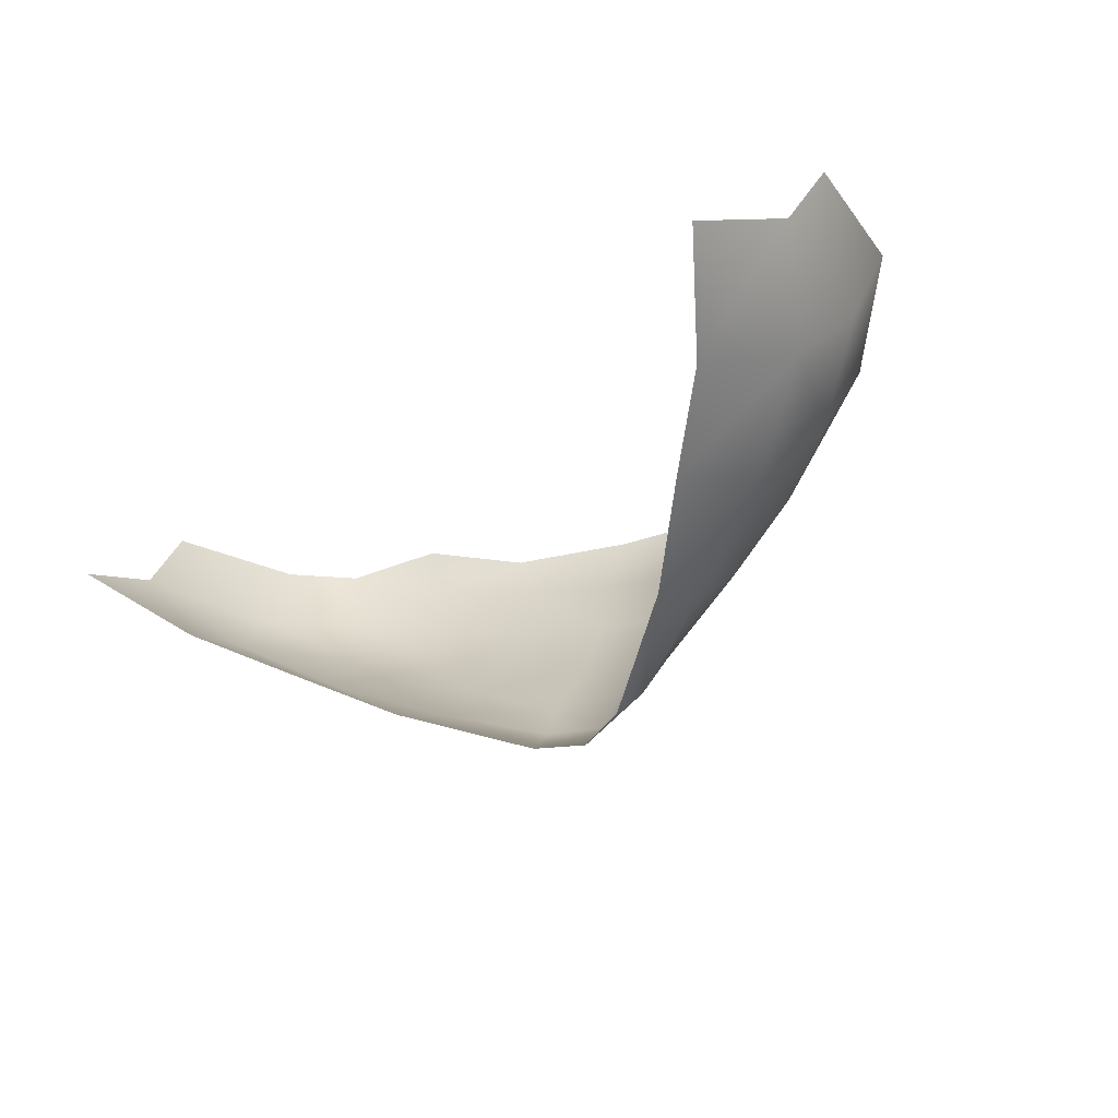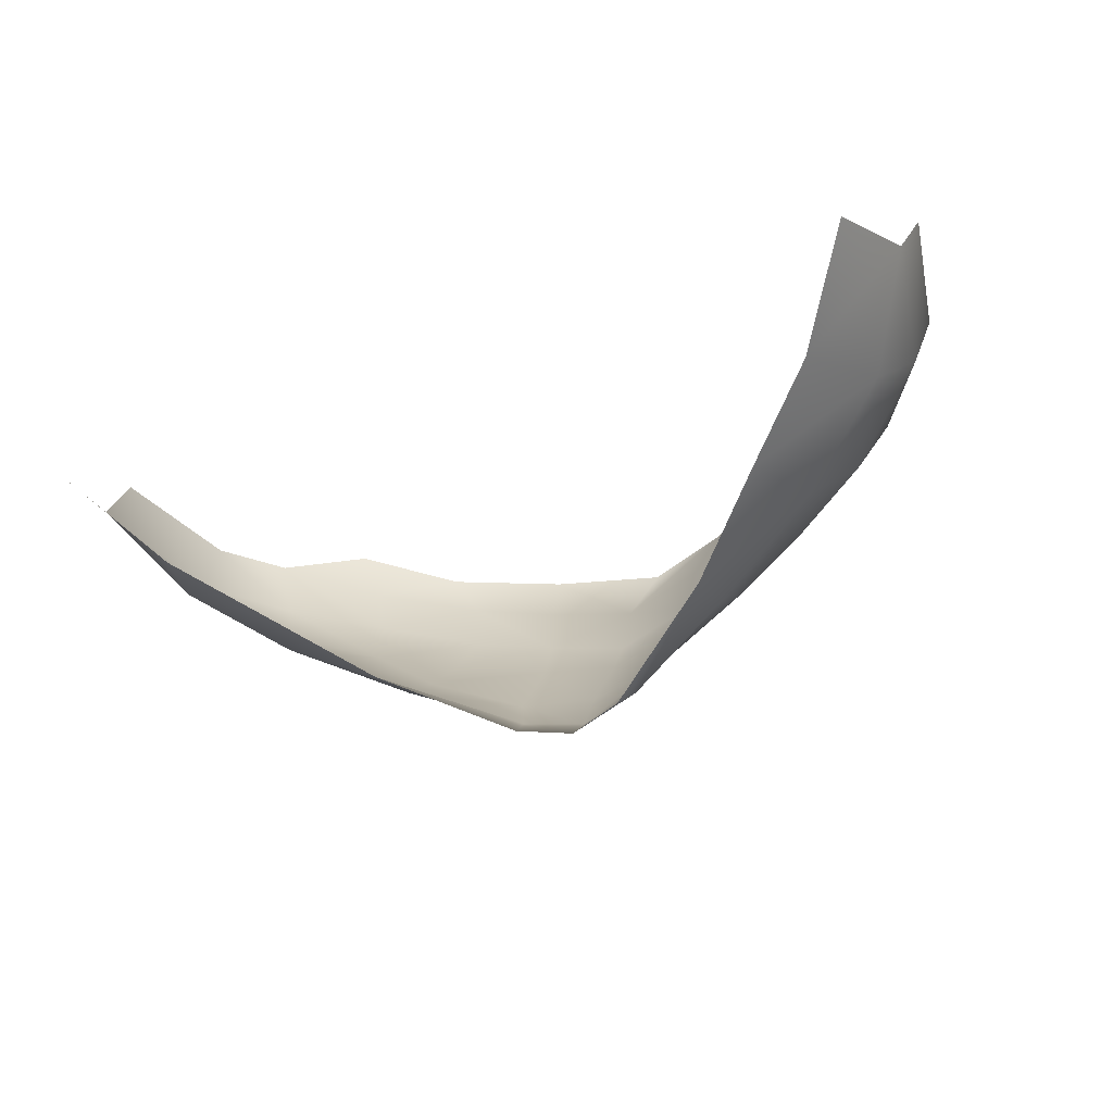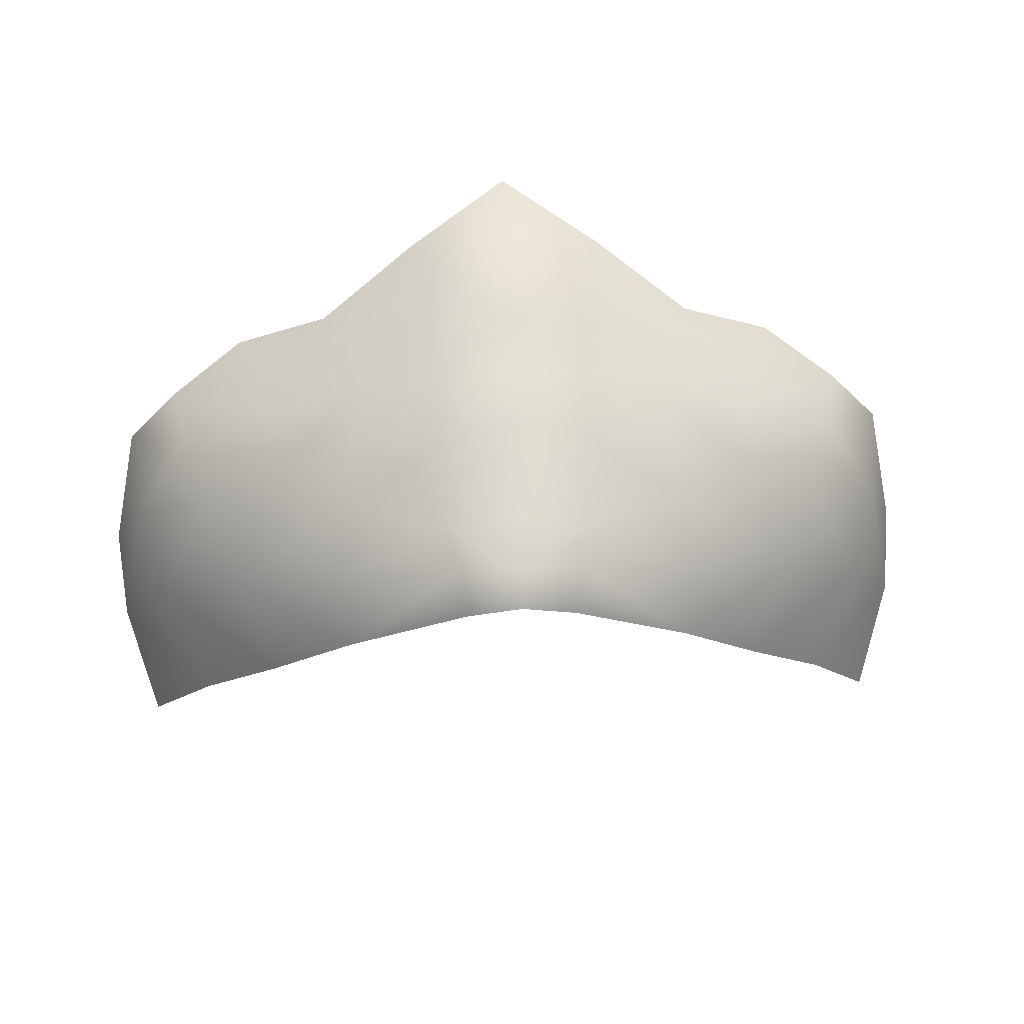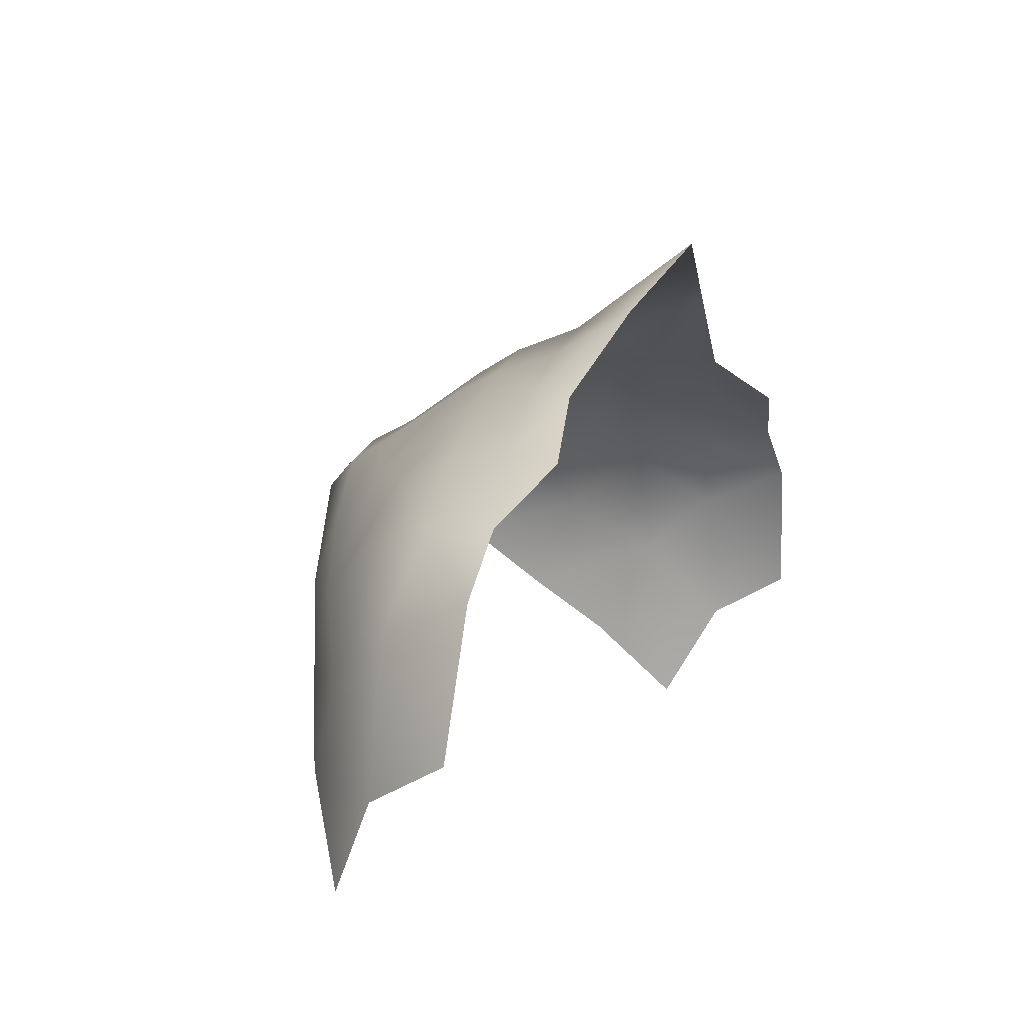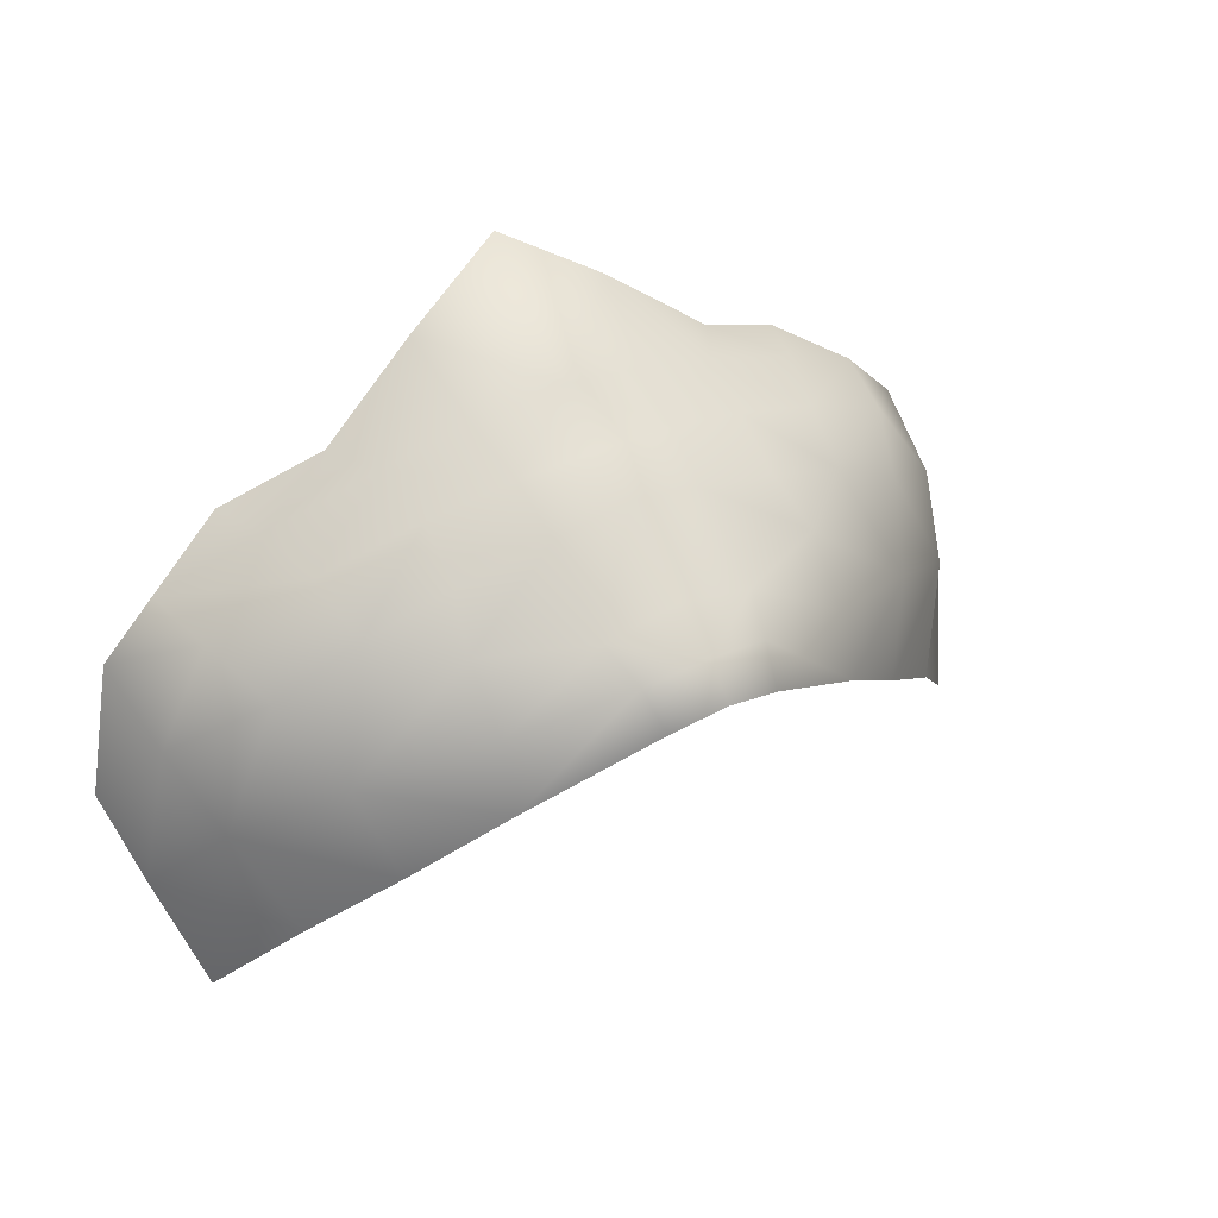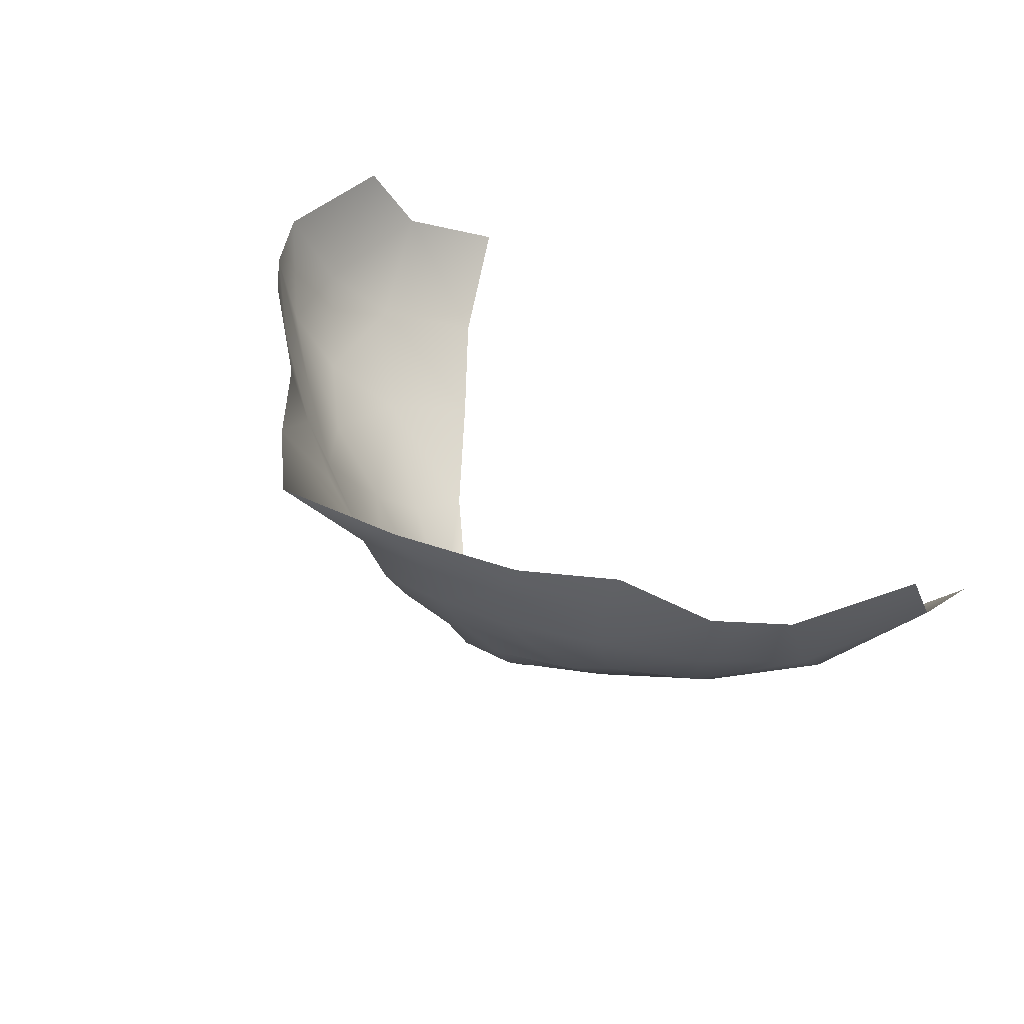
<metadata>
{"format":"obj","ext":"obj","renderer":"f3d","projection":"perspective","resolution":1024,"background":"white","views":[{"elev":-33.5,"azim":-138.2,"up":"+Y"},{"elev":-41.7,"azim":-155.5,"up":"+Y"},{"elev":38.9,"azim":-2.9,"up":"+Z"},{"elev":9.6,"azim":115.9,"up":"+Z"},{"elev":39.8,"azim":-30.2,"up":"+Z"},{"elev":43.4,"azim":51.4,"up":"+Y"}]}
</metadata>
<code>
g facial_mouth_geo
v -0.06539 1.343 0.0605
v -0.07896 1.356 0.04313
v -0.08462 1.366 0.06253
v -0.07341 1.353 0.07923
v -0.05004 1.334 0.07349
v -0.07853 1.366 0.0905
v -0.08693 1.382 0.07146
v -0.08107 1.383 0.09811
v -0.05551 1.341 0.09112
v -0.0334 1.325 0.08827
v -0.06774 1.368 0.1077
v -0.07096 1.383 0.109
v -0.06222 1.355 0.1024
v -0.04687 1.351 0.112
v -0.04932 1.364 0.117
v -0.05277 1.377 0.1195
v -0.05628 1.388 0.1185
v -0.03779 1.382 0.128
v -0.03238 1.372 0.1283
v -0.0191 1.386 0.1425
v -0.03071 1.359 0.125
v -0.01511 1.356 0.1295
v -0.01665 1.369 0.1336
v 1.627e-17 1.367 0.1374
v 3.35e-17 1.391 0.1545
v 0.0191 1.386 0.1425
v -0.03098 1.349 0.1183
v -0.03354 1.339 0.1112
v -0.0141 1.345 0.1241
v -0.03302 1.33 0.1008
v -0.01428 1.329 0.1137
v -0.0119 1.321 0.1094
v -0.01054 1.315 0.1034
v 3.333e-18 1.313 0.1064
v 1.212e-17 1.345 0.1274
v 3.613e-18 1.319 0.1119
v 1.586e-17 1.353 0.1324
v 0.01511 1.356 0.1295
v -6.965e-10 1.329 0.1168
v 0.0119 1.321 0.1094
v 0.01054 1.315 0.1034
v 0.0334 1.325 0.08827
v 0.0141 1.345 0.1241
v 0.01428 1.329 0.1137
v 0.03302 1.33 0.1008
v 0.03354 1.339 0.1112
v 0.05551 1.341 0.09112
v 0.05004 1.334 0.07349
v 0.03098 1.349 0.1183
v 0.04687 1.351 0.112
v 0.07341 1.353 0.07923
v 0.06539 1.343 0.0605
v 0.03071 1.359 0.125
v 0.06222 1.355 0.1024
v 0.08462 1.366 0.06253
v 0.07896 1.356 0.04313
v 0.07853 1.366 0.0905
v 0.08693 1.382 0.07146
v 0.08107 1.383 0.09811
v 0.06774 1.368 0.1077
v 0.07096 1.383 0.109
v 0.04932 1.364 0.117
v 0.03238 1.372 0.1283
v 0.05277 1.377 0.1195
v 0.05628 1.388 0.1185
v 0.03779 1.382 0.128
v 0.01665 1.369 0.1336
g facial_mouth_geo_0
f 3 2 1
f 1 4 3
f 4 1 5
f 6 3 4
f 6 7 3
f 7 6 8
f 5 9 4
f 10 9 5
f 11 8 6
f 11 12 8
f 13 6 4
f 13 4 9
f 13 11 6
f 11 13 14
f 14 13 9
f 12 11 15
f 14 15 11
f 15 16 12
f 12 16 17
f 17 16 18
f 19 18 16
f 19 16 15
f 19 20 18
f 15 14 21
f 19 15 21
f 19 21 22
f 19 23 20
f 22 23 19
f 23 24 20
f 22 24 23
f 25 20 24
f 26 25 24
f 27 21 14
f 22 21 27
f 27 14 28
f 28 14 9
f 29 22 27
f 29 27 28
f 30 28 9
f 9 10 30
f 31 29 28
f 31 28 30
f 30 10 32
f 32 31 30
f 10 33 32
f 32 33 34
f 29 35 22
f 35 29 31
f 36 32 34
f 36 31 32
f 35 37 22
f 38 37 35
f 22 37 24
f 37 38 24
f 39 35 31
f 36 39 31
f 40 36 34
f 41 40 34
f 41 42 40
f 43 35 39
f 43 38 35
f 44 39 36
f 44 36 40
f 44 43 39
f 40 42 45
f 45 44 40
f 43 44 46
f 45 46 44
f 42 47 45
f 47 46 45
f 47 42 48
f 49 43 46
f 43 49 38
f 50 49 46
f 50 46 47
f 51 47 48
f 48 52 51
f 49 53 38
f 50 53 49
f 54 50 47
f 51 54 47
f 55 51 52
f 52 56 55
f 55 57 51
f 51 57 54
f 55 58 57
f 59 57 58
f 57 60 54
f 59 60 57
f 50 54 60
f 59 61 60
f 60 62 50
f 50 62 53
f 62 60 61
f 38 53 63
f 62 63 53
f 61 64 62
f 62 64 63
f 61 65 64
f 66 64 65
f 64 66 63
f 26 63 66
f 63 67 38
f 26 67 63
f 67 24 38
f 26 24 67

</code>
